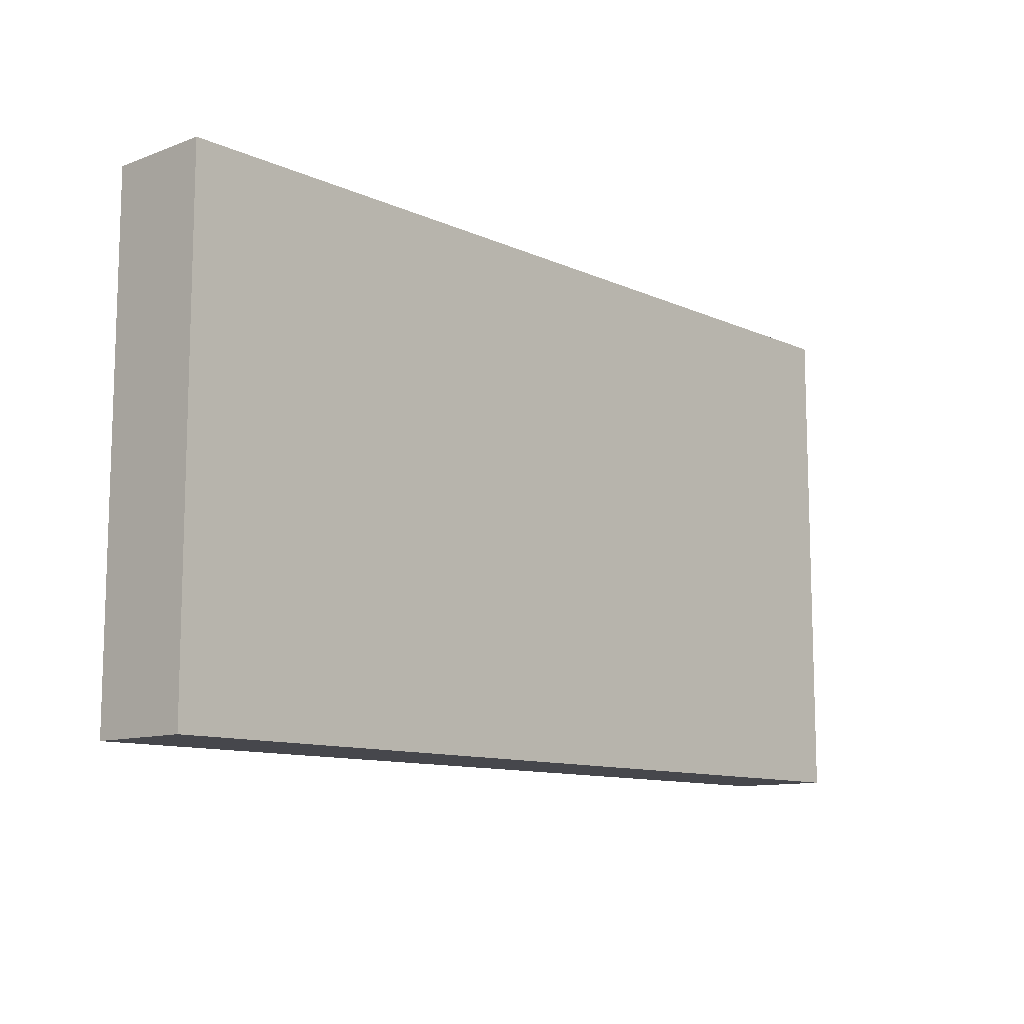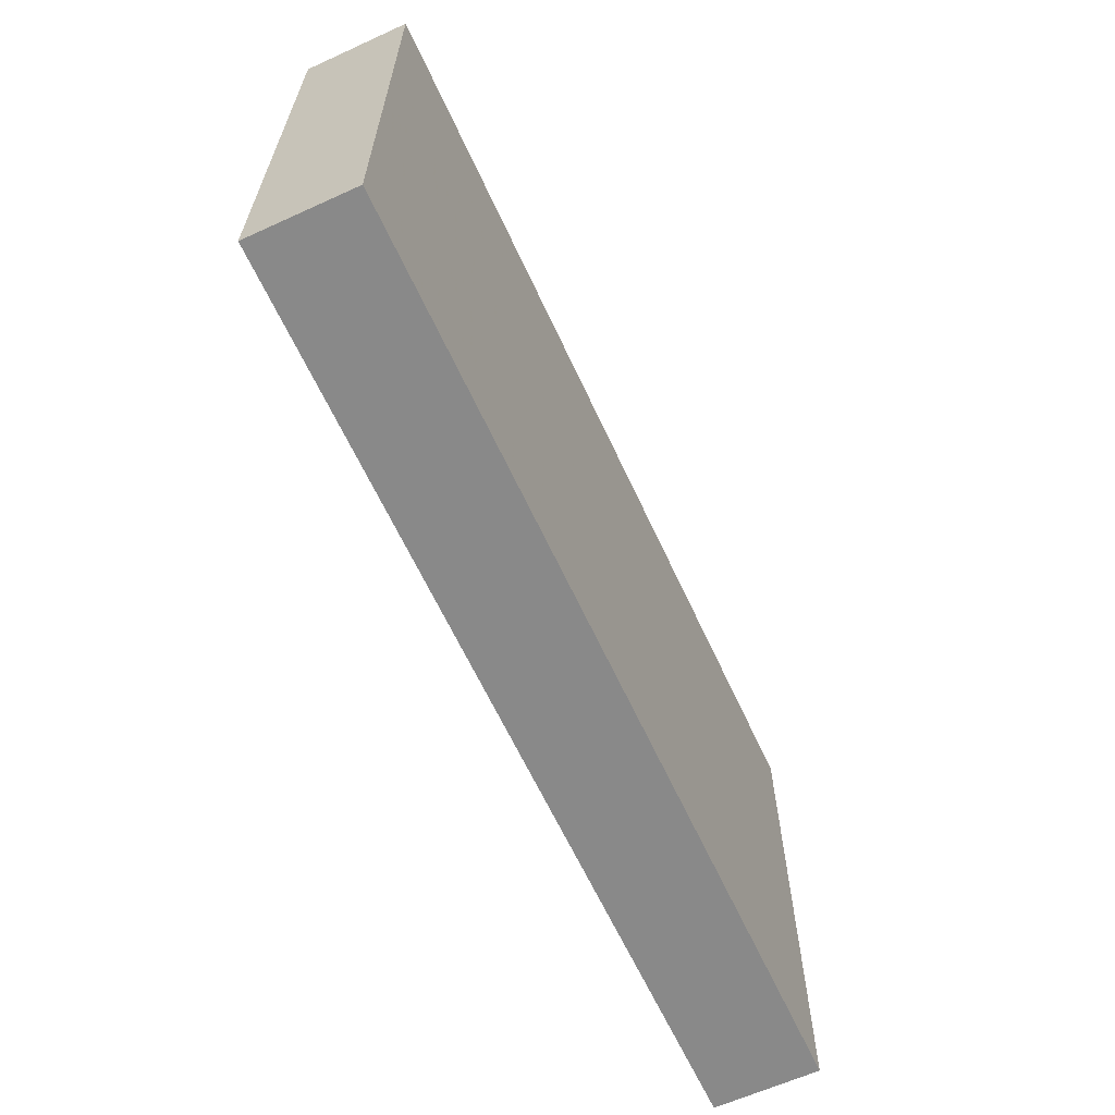
<metadata>
{"format":"obj","ext":"obj","renderer":"f3d","projection":"perspective","resolution":1024,"background":"white","views":[{"elev":-11.0,"azim":132.5,"up":"+Y"},{"elev":-63.2,"azim":114.7,"up":"+Y"}]}
</metadata>
<code>
v -0.09897 -0.05528 -0.01129
v -0.09897 -0.05528 0.01129
v -0.09897 0.05528 -0.01129
v -0.09897 0.05528 0.01129
v 0.09897 -0.05528 -0.01129
v 0.09897 -0.05528 0.01129
v 0.09897 0.05528 -0.01129
v 0.09897 0.05528 0.01129
v 0.008579 -0.03214 0.01129
v 0.03826 0.000726 0.01129
v 0.05914 -0.004148 -0.01129
v 0.02761 0.01252 -0.01129
v -0.08518 -0.05528 0.000809
v -0.0473 0.008295 0.01129
v -0.06916 -0.05528 -0.0004379
v -0.0534 -0.05528 0.0001058
v -0.03769 -0.05528 -0.001057
v -0.02098 -0.05528 -0.0005848
v 0.05029 0.04187 -0.01129
v 0.06787 0.04029 -0.01129
v -0.08412 0.04555 -0.01129
v 1.388e-17 -0.05528 0
v 0.01078 -0.05528 0
v -0.0542 -0.03906 -0.01129
v -0.02218 -0.04012 -0.01129
v 0.02709 -0.05528 -0.0008736
v -0.03153 0.04012 0.01129
v -0.01852 0.04107 0.01129
v -0.002551 0.04137 0.01129
v 0.01334 0.04122 0.01129
v 0.03153 0.04012 0.01129
v 0.04226 -0.05528 -0.0005209
v 0.07883 0.04012 0.01129
v -0.09897 0.0387 0.01129
v -0.09897 0.04016 -0.01129
v 0.05807 -0.05528 0
v -0.09897 -0.03755 -0.001563
v -0.09897 -0.02184 -0.0002795
v -0.09897 0 0
v -0.09897 0.01204 0
v -0.09897 0.02849 -0.0004812
v 0.08497 0.02085 -0.01129
v 0.08497 0.004186 -0.01129
v -0.09897 -0.05528 0
v -0.08348 -0.02444 -0.01129
v -0.01181 -0.01663 -0.01129
v 0.07487 -0.03337 0.01129
v -0.06275 -0.04448 -0.01129
v 0.09035 0.0127 0.01129
v -0.08494 -0.005983 -0.01129
v -0.08579 0.008333 -0.01129
v -0.08667 0.02504 -0.01129
v -0.07109 -0.007646 -0.01129
v -0.07091 0.008373 -0.01129
v -0.07091 0.02504 -0.01129
v -0.07094 0.04094 -0.01129
v -0.0556 -0.02451 -0.01129
v -0.05487 -0.008608 -0.01129
v -0.05468 0.009551 -0.01129
v -0.05652 0.04334 -0.01129
v -0.03787 -0.03231 -0.01129
v -0.04011 -0.007908 -0.01129
v -0.0382 0.008802 -0.01129
v -0.0376 0.02472 -0.01129
v -0.0473 0.03334 -0.01129
v -0.02465 -0.02501 -0.01129
v -0.02325 -0.00751 -0.01129
v -0.02389 0.02564 -0.01129
v -0.007546 -0.03469 -0.01129
v -0.007846 0.008373 -0.01129
v -0.01577 0.01667 -0.01129
v 0.007919 -0.03334 -0.01129
v 0.009735 -0.02429 -0.01129
v 1.388e-17 -0.008295 -0.01129
v 0.02368 -0.03334 -0.01129
v 0.02544 -0.008115 -0.01129
v 0.01577 0 -0.01129
v 0.03945 -0.04163 -0.01129
v 0.03933 -0.02459 -0.01129
v 0.03153 -0.01667 -0.01129
v -0.09897 0.042 0
v 0.0551 -0.02667 -0.01129
v 0.0473 -0.01667 -0.01129
v 0.06411 -0.04217 -0.01129
v -0.05122 0.02085 -0.01129
v 0.08626 -0.04005 -0.01129
v -0.02094 0.005256 -0.01129
v 0.07813 -0.03352 -0.01129
v -0.08133 -0.05528 -0.01129
v -0.06805 -0.05528 -0.01129
v -0.05229 -0.05528 -0.01129
v -0.06902 0.05528 -0.0007085
v -0.03652 -0.05528 -0.01129
v -0.02076 -0.05528 -0.01129
v -0.00499 -0.05528 -0.01129
v 0.01228 -0.05528 -0.01129
v 0.02654 -0.05528 -0.01129
v 0.04231 -0.05528 -0.01129
v 0.05807 -0.05528 -0.01129
v 0.07384 -0.05528 -0.01129
v -0.09897 -0.02496 -0.01129
v -0.0473 0.05528 0
v -0.03186 0.05528 0.000458
v -0.01577 0.05528 0
v 1.388e-17 0.05528 0
v 0.01577 0.05528 0
v 0.04877 0.05528 -4.683e-06
v -0.01446 -0.04619 -0.01129
v 0.06319 0.05528 -0.0005365
v 0.0864 -0.05528 -0.01129
v -0.03545 0.03752 -0.01129
v 0.03545 0.01248 0.01129
v 0.01969 -0.01252 0.01129
v 0.06703 -0.02958 -0.01129
v 0.00396 0.004186 -0.01129
v -0.07011 -0.01928 -0.01129
v -0.0383 -0.01964 -0.01129
v -0.06155 -0.01097 0.01129
v 0.03153 -0.02919 0.01129
v 0.06279 -0.01132 0.01129
v 0.03945 0.01252 -0.01129
v 0.07317 -0.004071 -0.01129
v 0.04703 0.003425 0.01129
v -0.0603 0.02888 -0.01129
v -0.02827 0.01344 -0.01129
v 0.01924 -0.0202 -0.01129
v -0.07925 -0.02187 0.01129
v -0.08675 0 0.01129
v -0.0473 -0.02085 0.01129
v 0.01604 -0.03809 0.01129
v -0.08675 0.01248 0.01129
v -0.06428 0.01004 0.01129
v 0.01577 0.01248 0.01129
v -0.08675 0.02496 0.01129
v -0.07111 -0.04334 0.01129
v -0.07883 -0.03334 0.01129
v -0.07883 -0.008373 0.01129
v -0.07818 0.007527 0.01129
v -0.07883 0.04163 0.01129
v -0.0422 -0.04624 0.01129
v -0.07137 0.0475 0.01129
v 0.0889 -0.001874 0.01129
v 0.08783 -0.01528 0.01129
v -0.05541 -0.0414 0.01129
v -0.08938 -0.01384 0.01129
v -0.06306 -0.02504 0.01129
v -0.06306 0 0.01129
v 0.06483 0.02477 0.01129
v -0.06306 0.03334 0.01129
v 0.05914 -0.01667 -0.01129
v 0.07592 -0.04359 -0.01129
v -0.0749 0.02496 0.01129
v 0.01184 -0.008295 -0.01129
v 0.02926 0.002974 -0.01129
v -0.01184 -0.01667 0.01129
v 0.0131 0.02368 -0.01129
v -0.04676 -0.03437 0.01129
v -0.002988 0.01576 -0.01129
v -0.03866 -0.02526 0.01129
v -0.04785 -0.00684 0.01129
v -0.04772 0.02437 0.01129
v -0.01181 -0.008295 -0.01129
v 0.05232 -0.04405 -0.01129
v 0.08279 -0.01667 -0.01129
v -0.09053 -0.02669 0.01129
v -0.03072 -0.008464 0.01129
v -0.02282 -0.01774 0.01129
v -0.03153 0.008295 0.01129
v -0.03207 0.02523 0.01129
v -0.06163 -0.04849 0.01129
v 0.08964 -0.05528 0.003207
v -0.007919 -0.008373 0.01129
v -0.01566 0.007956 0.01129
v -0.01577 0.02496 0.01129
v 7.959e-05 -0.001 0.01129
v 1.388e-17 0.008295 0.01129
v 5.357e-05 0.02574 0.01129
v 0.01577 0 0.01129
v 0.01565 0.02468 0.01129
v 0.0316 0.0251 0.01129
v 0.04584 0.01603 0.01129
v 0.05514 0.02496 0.01129
v 0.04954 0.03328 0.01129
v -0.06241 0.01771 -0.01129
v -0.07094 -0.01671 0.01129
v -0.07171 0.01533 0.01129
v -0.02365 0.01663 0.01129
v 0.02581 -0.005585 0.01129
v 0.05253 -0.016 0.01129
v -0.09897 -0.03477 0.01129
v -0.09897 -0.02129 0.01129
v -0.09897 -0.003185 0.01129
v -0.09897 0.01204 0.01129
v -0.09897 0.02496 0.01129
v -0.07896 0.05528 0.01129
v -0.06306 0.05528 0.01129
v -0.04782 0.05528 0.01129
v -0.03153 0.05528 0.01129
v -0.01577 0.05528 0.01129
v 1.388e-17 0.05528 0.01129
v 0.01577 0.05528 0.01129
v 0.03153 0.05528 0.01129
v -0.06302 3.882e-05 -0.01129
v 0.0473 0.05528 0.01129
v -0.05659 0.04316 0.01129
v 0.06306 0.05528 0.01129
v 0.07883 0.05528 0.01129
v 0.05518 0.008334 0.01129
v 0.0631 0.01671 -0.01129
v -0.08376 0.03544 -0.01129
v -0.03149 3.882e-05 -0.01129
v -0.03153 -0.04171 0.01129
v 0.03157 0.03329 -0.01129
v -0.01577 -0.04171 0.01129
v -0.01577 -0.02504 0.01129
v -0.0002159 -0.04242 0.01129
v 1.388e-17 -0.01667 0.01129
v 0.007655 -0.009808 0.01129
v 0.03153 -0.04171 0.01129
v -0.0788 0.0167 -0.01129
v -0.04749 -0.01861 -0.01129
v 0.04822 -0.03367 -0.01129
v 0.04706 -0.04164 0.01129
v -0.04011 0.0167 0.01129
v -0.007883 0.01663 0.01129
v -0.008036 -0.03149 0.01129
v 0.0473 -0.02504 0.01129
v 0.04558 -0.008429 0.01129
v 0.06454 -0.04313 0.01129
v -0.04662 0.001234 -0.01129
v 0.06375 -0.02397 0.01129
v 0.06321 0.003789 0.01129
v 0.06384 0.01529 0.01129
v 0.08682 -0.04026 0.01129
v 0.07863 -0.02409 0.01129
v 0.07883 0.02496 0.01129
v -0.08018 -0.05528 0.01129
v -0.06805 -0.05528 0.01129
v 0.08746 -0.02564 -0.01129
v -0.05229 -0.05528 0.01129
v -0.03652 -0.05528 0.01129
v -0.02076 -0.05528 0.01129
v -0.009276 -0.05528 0.01129
v 1.388e-17 -0.05528 0.01129
v 0.09897 -0.03334 0
v 0.09897 -0.01204 0
v 0.09897 0 0
v 0.09897 0.03334 0
v 0.09897 0.03513 0.01129
v 0.09897 -0.03518 0.01129
v 0.09897 -0.02133 0.01129
v 0.09897 -0.004667 0.01129
v 0.09897 0.004624 0.01129
v 0.09897 0.02129 0.01129
v 0.07883 -0.05528 0
v 0.01577 -0.05528 0.01129
v 0.03153 -0.05528 0.01129
v 0.0473 -0.05528 0.01129
v 0.05723 -0.05528 0.01129
v 0.06889 -0.05528 0.01129
v 0.07883 -0.05528 0.01129
v 0.08904 0.02964 0.01129
v 0.09897 0.05528 0.0003293
v 0.09048 -0.02813 0.01129
v -0.09897 -0.003671 -0.01129
v -0.09897 0.008373 -0.01129
v -0.09897 0.02504 -0.01129
v -0.09897 0.05528 0
v 0.07883 0.05528 0
v -0.0723 -0.04684 -0.01129
v -0.04118 -0.04447 -0.01129
v 0.02661 -0.04454 -0.01129
v 0.009347 -0.04431 -0.01129
v -0.02523 0.04098 -0.01129
v -0.09897 -0.04431 -0.01129
v 0.09897 -0.04431 -0.01129
v 0.09897 0.04431 -0.01129
v -0.0473 0.04431 -0.01129
v 0.04567 0.0454 0.01129
v 0.06306 0.04431 0.01129
v -0.007557 0.03351 -0.01129
v -0.0002366 0.02477 -0.01129
v 0.007919 0.04171 -0.01129
v 0.02374 0.02488 -0.01129
v 0.02339 0.04219 -0.01129
v 0.04061 0.0006124 -0.01129
v 0.04033 0.02481 -0.01129
v 0.04049 0.04107 -0.01129
v 0.05522 0.008373 -0.01129
v 0.05598 0.02319 -0.01129
v -0.09897 -0.01193 0.003152
v -0.09897 -0.01432 -0.01129
v 0.09897 -0.02232 0.0004127
v 0.07098 -0.01667 -0.01129
v 0.07098 0.008373 -0.01129
v 0.07131 0.02393 -0.01129
v 0.08675 -0.008295 -0.01129
v -0.07883 0.05528 -0.01129
v -0.06596 0.05528 -0.01129
v -0.0473 0.05528 -0.01129
v -0.03153 0.05528 -0.01129
v -0.01577 0.05528 -0.01129
v 1.388e-17 0.05528 -0.01129
v 0.01577 0.05528 -0.01129
v 0.03153 0.05528 -0.01129
v 0.0473 0.05528 -0.01129
v 0.06385 0.05528 -0.01129
v 0.09897 0 -0.01129
v 0.09897 0.01667 -0.01129
v 0.09897 0.03334 -0.01129
v 0.07883 0.05528 -0.01129
v 0.09897 -0.05528 0
v 0.09897 -0.03334 -0.01129
v 0.09897 -0.02125 -0.01129
v 0.09897 -0.01204 -0.01129
v -0.002053 0.04146 -0.01129
v 0.07905 0.03209 -0.01129
v -0.09897 -0.04503 0.01129
v -0.0889 0.05528 -0.01129
v -0.0889 0.05528 0.01129
v -0.08846 0.05528 0.001147
v 0.0889 -0.05528 0.01129
v 0.0889 0.05528 -0.01129
v 0.0889 0.05528 0.01129
v 0.09897 0.008207 -0.005003
v 0.09897 0.04522 0.01129
v 0.09897 -0.04523 0.01129
v -0.02372 0.05528 -0.005137
v 0.02372 0.05528 -0.005211
v 0.07094 0.05528 0.005643
v -0.02923 -0.05528 0.003555
v -0.03947 0.05528 -0.005518
v 0.007894 0.05528 -0.004865
v 0.03955 0.05528 -0.005058
v -0.08947 -0.05528 0.01129
v 0.09197 0.01043 -0.01129
v -0.05663 0.05528 -0.01129
v -0.08249 0.03327 0.01129
v -0.01973 -0.03337 0.01129
v -0.06639 -0.03449 0.01129
v -0.03549 -0.01671 0.01129
v 0.03549 -0.008334 -0.01129
v 0.03547 -0.008334 0.01129
v 0.02761 -0.025 -0.01129
v 0.02449 -0.02184 0.01129
v 0.05518 -0.004186 0.01129
v -0.01472 -0.02885 -0.01129
v -0.01654 0.03679 -0.01129
v -0.04683 -0.03012 -0.01129
v 0.04105 0.02782 0.01129
v 0.05518 -0.04586 0.01129
v -0.0183 -0.009215 0.01129
v 0.009104 -0.04431 0.01129
v -0.07792 -0.03882 -0.01129
v 0.02096 0.03448 0.01129
v -0.01103 0.03456 0.01129
v 0.005797 0.03418 0.01129
v 0.09897 0.02387 -0.001768
v 0.07883 -3.882e-05 0.01129
v 0.06404 -0.03357 0.01129
f 1 13 44
f 1 89 13
f 1 44 37
f 1 37 275
f 1 354 89
f 1 275 354
f 2 318 44
f 2 44 335
f 2 335 318
f 3 35 81
f 3 319 35
f 3 81 268
f 3 268 321
f 3 321 319
f 4 81 34
f 4 34 320
f 4 268 81
f 4 321 268
f 4 320 321
f 5 110 276
f 5 312 110
f 5 276 312
f 6 171 312
f 6 322 171
f 6 312 327
f 6 327 322
f 7 263 277
f 7 323 263
f 7 277 323
f 8 263 324
f 8 326 263
f 8 324 326
f 9 130 345
f 9 353 130
f 9 217 155
f 9 155 226
f 9 226 216
f 9 216 353
f 9 218 217
f 9 345 218
f 10 123 112
f 10 112 133
f 10 228 123
f 10 133 188
f 10 188 343
f 10 343 228
f 11 150 83
f 11 83 342
f 11 122 150
f 11 295 122
f 11 286 289
f 11 342 286
f 11 289 295
f 12 77 115
f 12 154 77
f 12 115 156
f 12 121 154
f 12 287 121
f 12 156 284
f 12 284 287
f 13 89 15
f 13 15 237
f 13 335 44
f 13 237 335
f 14 132 147
f 14 149 132
f 14 147 160
f 14 161 149
f 14 160 168
f 14 224 161
f 14 168 224
f 15 90 16
f 15 16 238
f 15 89 90
f 15 238 237
f 16 93 17
f 16 17 240
f 16 90 91
f 16 91 93
f 16 240 238
f 17 93 331
f 17 241 240
f 17 331 241
f 18 94 95
f 18 331 94
f 18 95 243
f 18 243 242
f 18 242 331
f 19 20 290
f 19 306 20
f 19 287 288
f 19 290 287
f 19 288 306
f 20 311 277
f 20 277 317
f 20 296 290
f 20 317 296
f 20 306 307
f 20 307 311
f 21 210 35
f 21 35 319
f 21 56 210
f 21 298 56
f 21 319 298
f 22 96 23
f 22 23 256
f 22 95 96
f 22 243 95
f 22 244 243
f 22 256 244
f 23 96 26
f 23 26 256
f 24 91 48
f 24 48 354
f 24 57 349
f 24 354 57
f 24 271 91
f 24 349 271
f 25 61 66
f 25 271 61
f 25 66 347
f 25 69 108
f 25 347 69
f 25 94 93
f 25 93 271
f 25 108 94
f 26 98 32
f 26 32 257
f 26 96 97
f 26 97 98
f 26 257 256
f 27 174 28
f 27 28 198
f 27 149 161
f 27 205 149
f 27 161 169
f 27 169 174
f 27 198 197
f 27 197 205
f 28 29 199
f 28 356 29
f 28 174 356
f 28 199 198
f 29 30 200
f 29 357 30
f 29 356 177
f 29 177 357
f 29 200 199
f 30 31 201
f 30 355 31
f 30 179 355
f 30 357 179
f 30 201 200
f 31 180 350
f 31 355 180
f 31 183 279
f 31 350 183
f 31 202 201
f 31 279 202
f 32 99 36
f 32 36 258
f 32 98 99
f 32 258 257
f 33 207 206
f 33 206 280
f 33 324 207
f 33 236 262
f 33 280 236
f 33 262 249
f 33 249 326
f 33 326 324
f 34 81 41
f 34 41 194
f 34 194 134
f 34 134 338
f 34 139 320
f 34 338 139
f 35 41 81
f 35 267 41
f 35 210 52
f 35 52 267
f 36 99 255
f 36 255 260
f 36 259 258
f 36 260 259
f 37 38 101
f 37 190 38
f 37 44 318
f 37 101 275
f 37 318 190
f 38 292 101
f 38 190 191
f 38 191 291
f 38 291 292
f 39 192 40
f 39 40 266
f 39 291 192
f 39 266 265
f 39 265 291
f 40 194 41
f 40 41 267
f 40 192 193
f 40 193 194
f 40 267 266
f 42 43 295
f 42 336 43
f 42 295 296
f 42 296 317
f 42 310 309
f 42 309 336
f 42 317 310
f 43 122 295
f 43 297 122
f 43 308 297
f 43 336 308
f 45 50 116
f 45 292 50
f 45 101 292
f 45 354 101
f 45 116 354
f 46 66 67
f 46 347 66
f 46 67 162
f 46 72 69
f 46 69 347
f 46 73 72
f 46 153 73
f 46 74 153
f 46 162 74
f 47 229 261
f 47 360 229
f 47 235 231
f 47 231 360
f 47 234 235
f 47 261 234
f 48 91 90
f 48 90 270
f 48 270 354
f 49 142 253
f 49 359 142
f 49 262 236
f 49 236 359
f 49 253 254
f 49 254 262
f 50 51 53
f 50 265 51
f 50 53 116
f 50 292 265
f 51 52 220
f 51 267 52
f 51 54 53
f 51 220 54
f 51 265 266
f 51 266 267
f 52 210 55
f 52 55 220
f 53 54 203
f 53 58 116
f 53 203 58
f 54 55 184
f 54 220 55
f 54 184 59
f 54 59 203
f 55 56 124
f 55 210 56
f 55 124 184
f 56 60 124
f 56 299 60
f 56 298 299
f 57 116 58
f 57 58 221
f 57 354 116
f 57 221 349
f 58 203 59
f 58 59 230
f 58 62 221
f 58 230 62
f 59 85 63
f 59 63 230
f 59 184 85
f 60 65 124
f 60 278 65
f 60 300 278
f 60 299 337
f 60 337 300
f 61 117 66
f 61 349 117
f 61 271 349
f 62 63 211
f 62 230 63
f 62 67 117
f 62 211 67
f 62 117 221
f 63 85 64
f 63 64 125
f 63 125 211
f 64 85 65
f 64 65 111
f 64 111 68
f 64 68 125
f 65 85 124
f 65 278 111
f 66 117 67
f 67 87 162
f 67 211 87
f 68 71 125
f 68 348 71
f 68 111 274
f 68 274 348
f 69 72 273
f 69 273 108
f 70 87 71
f 70 71 158
f 70 162 87
f 70 158 115
f 70 115 162
f 71 87 125
f 71 282 158
f 71 348 282
f 72 73 75
f 72 75 273
f 73 126 75
f 73 153 126
f 74 115 153
f 74 162 115
f 75 78 272
f 75 344 78
f 75 126 344
f 75 272 273
f 76 153 77
f 76 77 154
f 76 80 126
f 76 342 80
f 76 126 153
f 76 154 342
f 77 153 115
f 78 79 222
f 78 344 79
f 78 163 98
f 78 98 272
f 78 222 163
f 79 80 83
f 79 344 80
f 79 83 82
f 79 82 222
f 80 342 83
f 80 344 126
f 82 83 150
f 82 114 84
f 82 84 163
f 82 150 114
f 82 163 222
f 84 114 88
f 84 88 151
f 84 100 99
f 84 99 163
f 84 151 100
f 85 184 124
f 86 151 88
f 86 88 239
f 86 110 151
f 86 276 110
f 86 239 313
f 86 313 276
f 87 211 125
f 88 114 239
f 89 270 90
f 89 354 270
f 91 271 93
f 92 195 196
f 92 321 195
f 92 196 197
f 92 197 337
f 92 299 298
f 92 298 321
f 92 337 299
f 93 94 331
f 94 108 95
f 95 273 96
f 95 108 273
f 96 273 97
f 97 272 98
f 97 273 272
f 98 163 99
f 99 100 255
f 100 151 110
f 100 110 255
f 101 354 275
f 102 197 198
f 102 337 197
f 102 198 332
f 102 332 300
f 102 300 337
f 103 198 104
f 103 104 328
f 103 332 198
f 103 328 301
f 103 301 332
f 104 199 105
f 104 105 302
f 104 198 199
f 104 302 328
f 105 200 106
f 105 106 333
f 105 199 200
f 105 303 302
f 105 333 303
f 106 200 201
f 106 201 329
f 106 329 304
f 106 304 333
f 107 206 109
f 107 109 306
f 107 204 206
f 107 334 204
f 107 306 334
f 109 206 330
f 109 269 311
f 109 330 269
f 109 307 306
f 109 311 307
f 110 171 255
f 110 312 171
f 111 278 274
f 112 123 181
f 112 179 133
f 112 180 179
f 112 181 180
f 113 188 178
f 113 178 218
f 113 345 188
f 113 218 345
f 114 150 294
f 114 164 239
f 114 294 164
f 115 158 156
f 117 349 221
f 118 146 129
f 118 129 160
f 118 147 137
f 118 137 185
f 118 185 146
f 118 160 147
f 119 130 219
f 119 345 130
f 119 219 227
f 119 227 345
f 120 189 231
f 120 346 189
f 120 231 235
f 120 232 346
f 120 359 232
f 120 235 359
f 121 286 154
f 121 289 286
f 121 287 289
f 122 294 150
f 122 164 294
f 122 297 164
f 123 208 181
f 123 346 208
f 123 228 346
f 127 136 146
f 127 165 136
f 127 137 145
f 127 185 137
f 127 145 165
f 127 146 185
f 128 138 131
f 128 131 193
f 128 137 138
f 128 145 137
f 128 192 145
f 128 193 192
f 129 146 157
f 129 157 159
f 129 159 341
f 129 341 160
f 130 256 219
f 130 353 256
f 131 152 134
f 131 134 194
f 131 138 186
f 131 186 152
f 131 194 193
f 132 137 147
f 132 186 137
f 132 149 186
f 133 176 178
f 133 225 176
f 133 179 177
f 133 177 225
f 133 178 188
f 134 152 338
f 135 136 335
f 135 340 136
f 135 170 144
f 135 144 340
f 135 238 170
f 135 237 238
f 135 335 237
f 136 340 146
f 136 165 190
f 136 190 335
f 137 186 138
f 139 149 141
f 139 141 195
f 139 152 149
f 139 338 152
f 139 195 320
f 140 157 144
f 140 144 240
f 140 159 157
f 140 212 159
f 140 241 212
f 140 240 241
f 141 149 205
f 141 196 195
f 141 205 196
f 142 143 252
f 142 359 143
f 142 252 253
f 143 235 264
f 143 359 235
f 143 251 252
f 143 264 251
f 144 157 146
f 144 146 340
f 144 170 240
f 145 191 165
f 145 192 191
f 148 182 233
f 148 280 182
f 148 233 236
f 148 236 280
f 149 152 186
f 154 286 342
f 155 167 215
f 155 352 167
f 155 217 172
f 155 172 352
f 155 215 226
f 156 158 282
f 156 282 316
f 156 283 285
f 156 316 283
f 156 285 284
f 159 212 167
f 159 167 341
f 160 166 168
f 160 341 166
f 161 224 169
f 164 315 239
f 164 297 315
f 165 191 190
f 166 341 167
f 166 167 352
f 166 352 168
f 167 212 339
f 167 339 215
f 168 173 187
f 168 352 173
f 168 187 224
f 169 187 174
f 169 224 187
f 170 238 240
f 171 261 255
f 171 322 261
f 172 175 173
f 172 173 352
f 172 218 175
f 172 217 218
f 173 175 176
f 173 176 225
f 173 225 187
f 174 225 177
f 174 177 356
f 174 187 225
f 175 178 176
f 175 218 178
f 177 179 357
f 179 180 355
f 180 181 350
f 181 182 183
f 181 233 182
f 181 183 350
f 181 208 233
f 182 280 183
f 183 280 279
f 188 345 343
f 189 228 227
f 189 227 231
f 189 346 228
f 190 318 335
f 191 192 291
f 195 321 320
f 196 205 197
f 201 202 329
f 202 279 204
f 202 204 334
f 202 334 329
f 204 280 206
f 204 279 280
f 206 207 330
f 207 263 269
f 207 324 263
f 207 269 330
f 208 232 233
f 208 346 232
f 209 289 290
f 209 295 289
f 209 290 296
f 209 296 295
f 212 242 214
f 212 214 339
f 212 241 242
f 213 284 285
f 213 287 284
f 213 285 288
f 213 288 287
f 214 216 226
f 214 243 216
f 214 226 339
f 214 242 243
f 215 339 226
f 216 243 244
f 216 244 353
f 219 223 227
f 219 257 223
f 219 256 257
f 223 351 227
f 223 257 258
f 223 258 351
f 227 228 345
f 227 351 229
f 227 229 360
f 227 360 231
f 228 343 345
f 229 259 260
f 229 351 259
f 229 260 261
f 232 359 233
f 233 359 236
f 234 264 235
f 234 250 264
f 234 327 250
f 234 261 327
f 239 314 313
f 239 315 314
f 241 331 242
f 244 256 353
f 245 251 250
f 245 250 327
f 245 293 251
f 245 276 313
f 245 327 276
f 245 313 293
f 246 247 253
f 246 308 247
f 246 252 251
f 246 251 293
f 246 253 252
f 246 293 314
f 246 315 308
f 246 314 315
f 247 325 253
f 247 308 325
f 248 249 254
f 248 326 249
f 248 254 358
f 248 310 277
f 248 277 326
f 248 358 310
f 249 262 254
f 250 251 264
f 253 358 254
f 253 325 309
f 253 309 358
f 255 261 260
f 258 259 351
f 261 322 327
f 263 323 269
f 263 326 277
f 265 292 291
f 269 323 311
f 274 278 301
f 274 301 302
f 274 302 348
f 276 327 312
f 277 310 317
f 277 311 323
f 278 300 301
f 281 316 282
f 281 282 348
f 281 348 316
f 283 304 285
f 283 303 304
f 283 316 303
f 285 305 288
f 285 304 305
f 287 290 289
f 288 305 306
f 293 313 314
f 297 308 315
f 298 319 321
f 300 332 301
f 301 328 302
f 302 303 348
f 303 333 304
f 303 316 348
f 304 329 305
f 305 334 306
f 305 329 334
f 308 309 325
f 308 336 309
f 309 310 358

</code>
